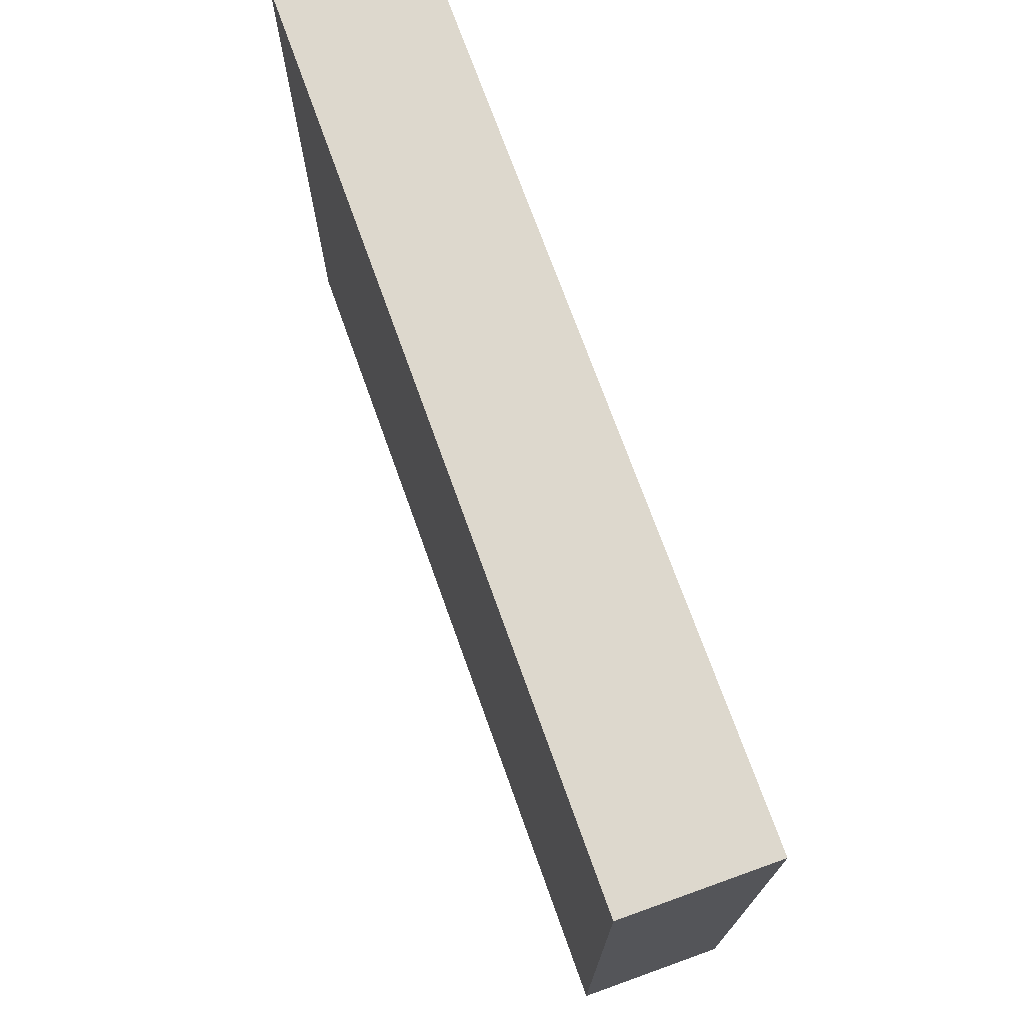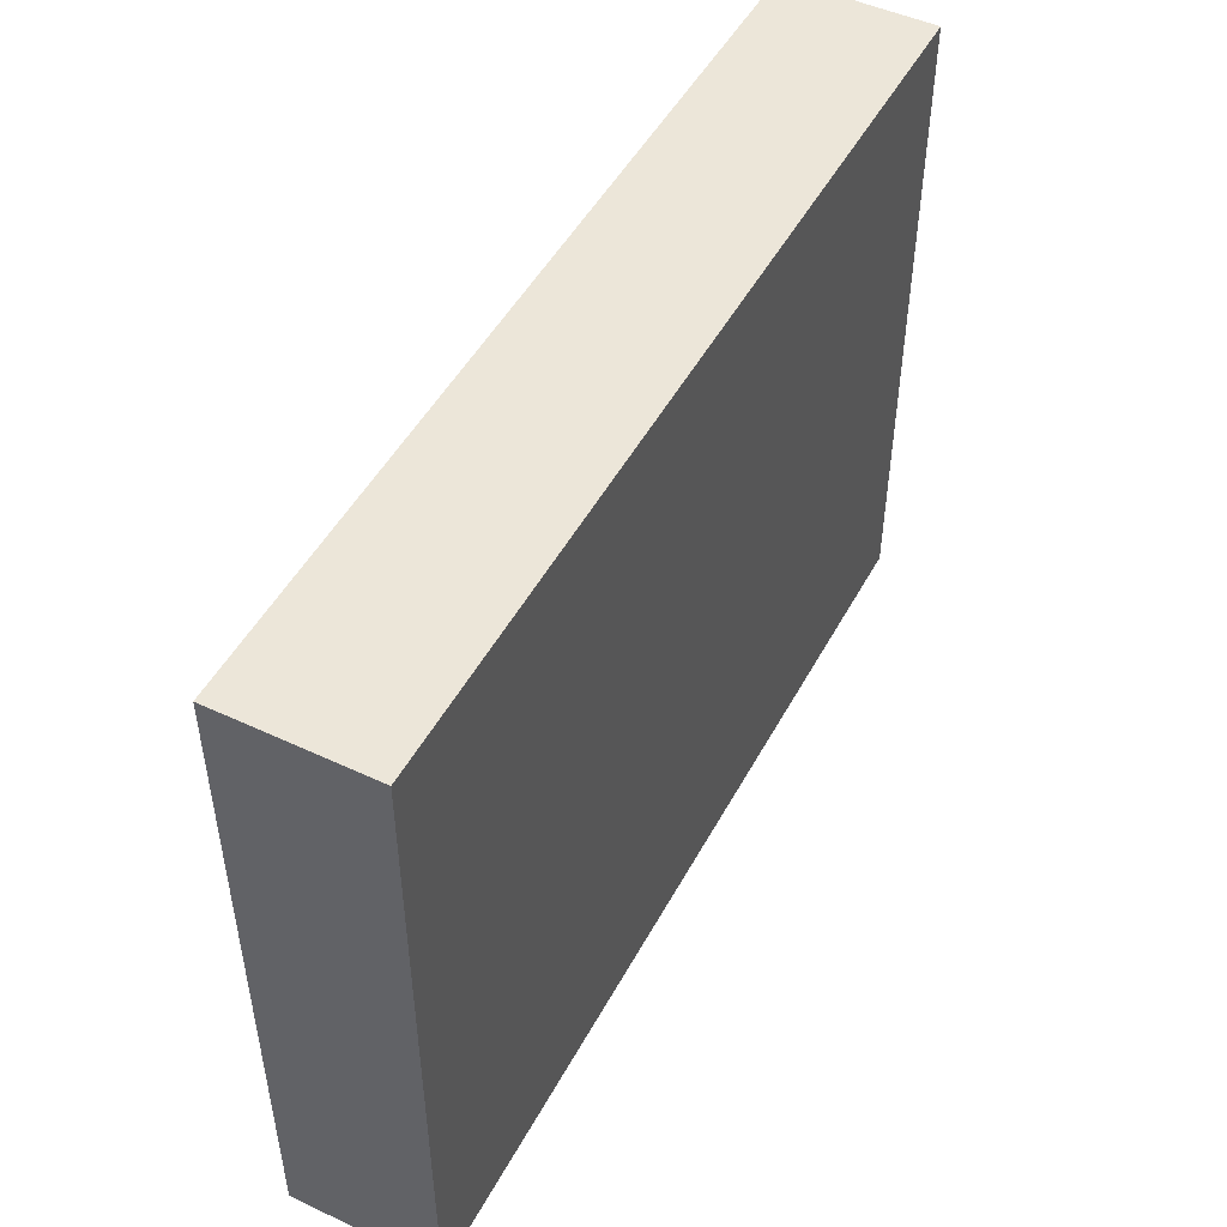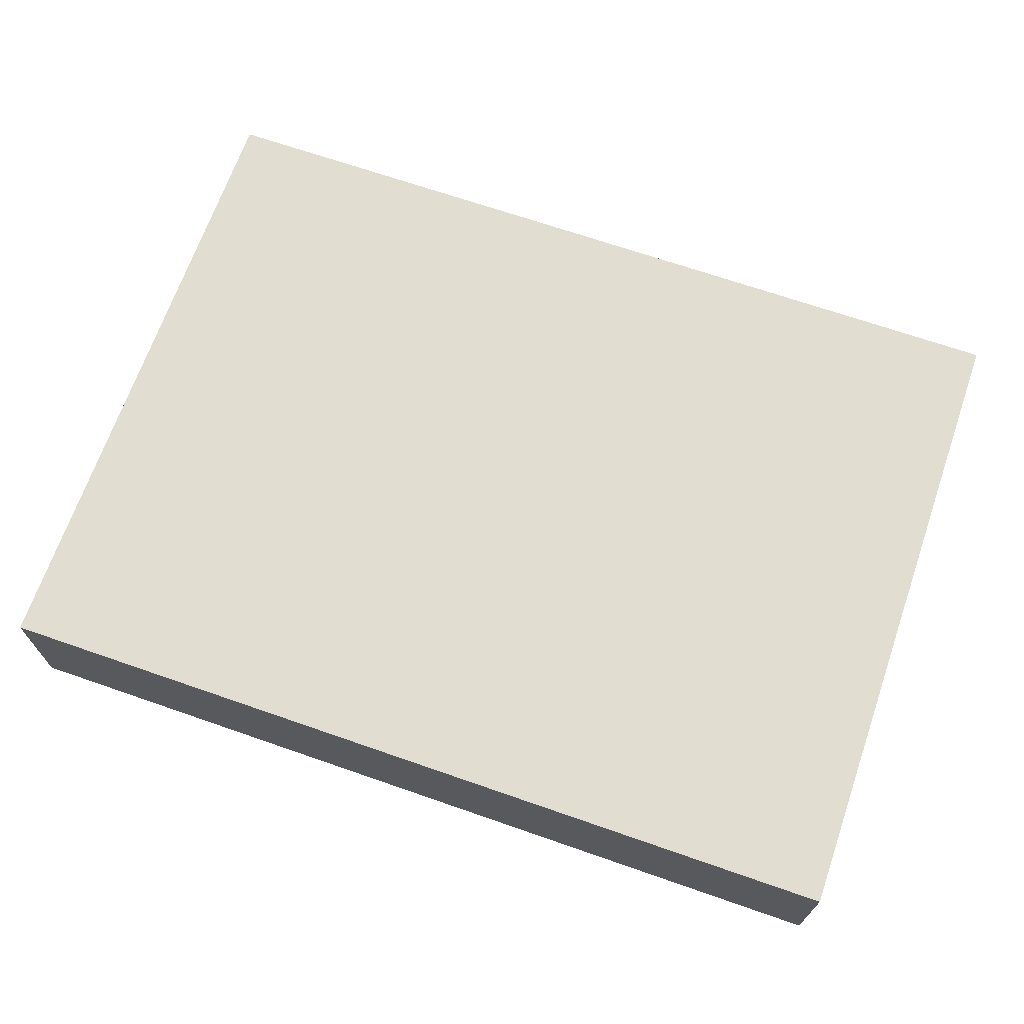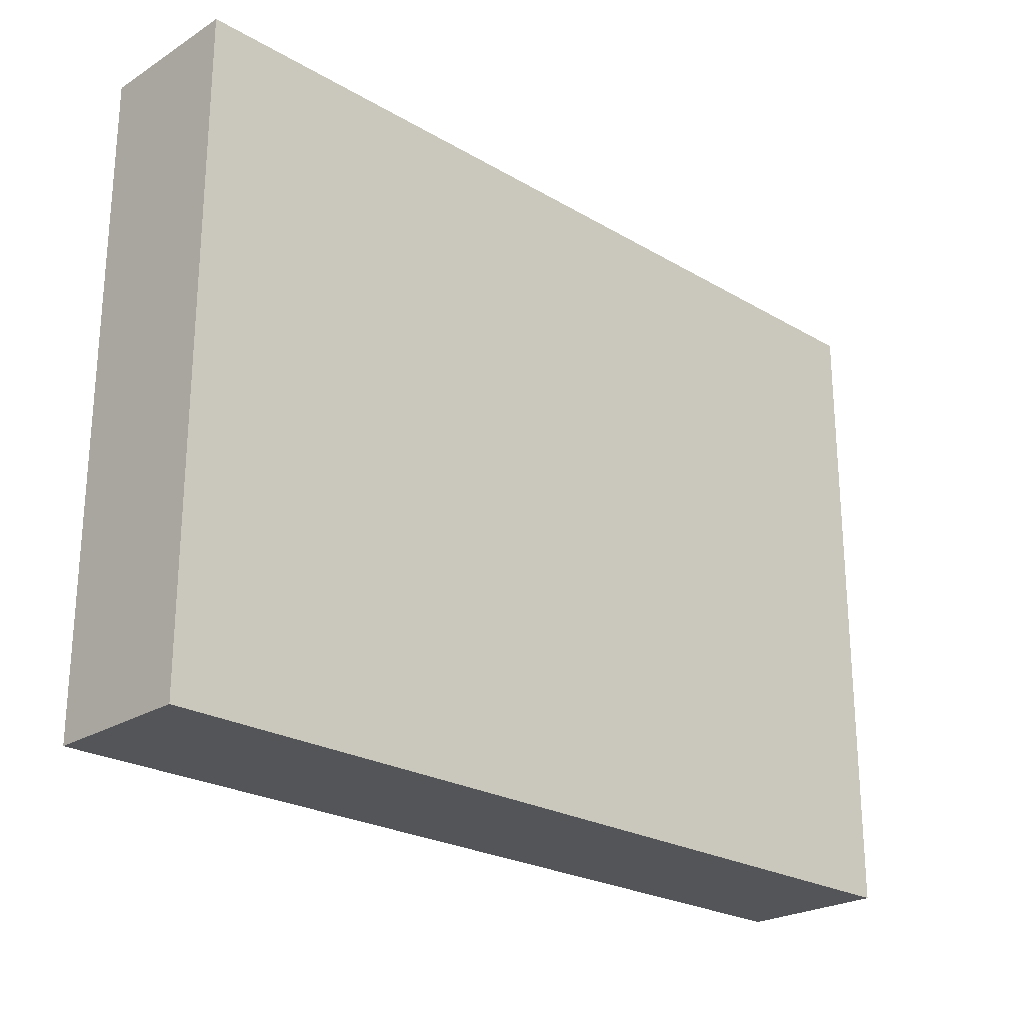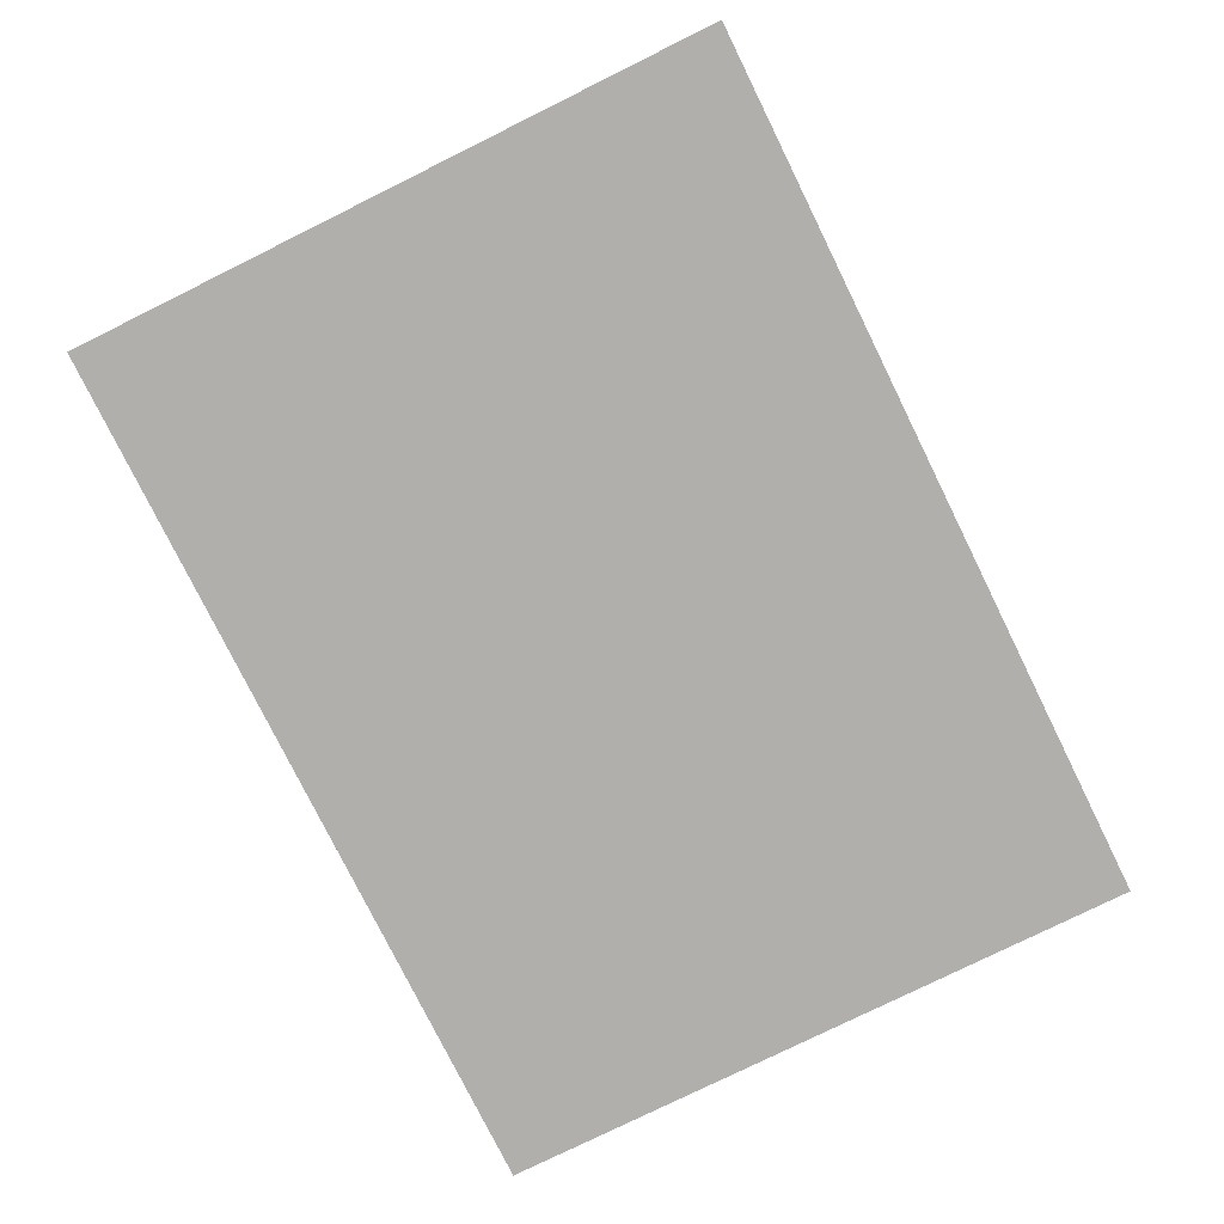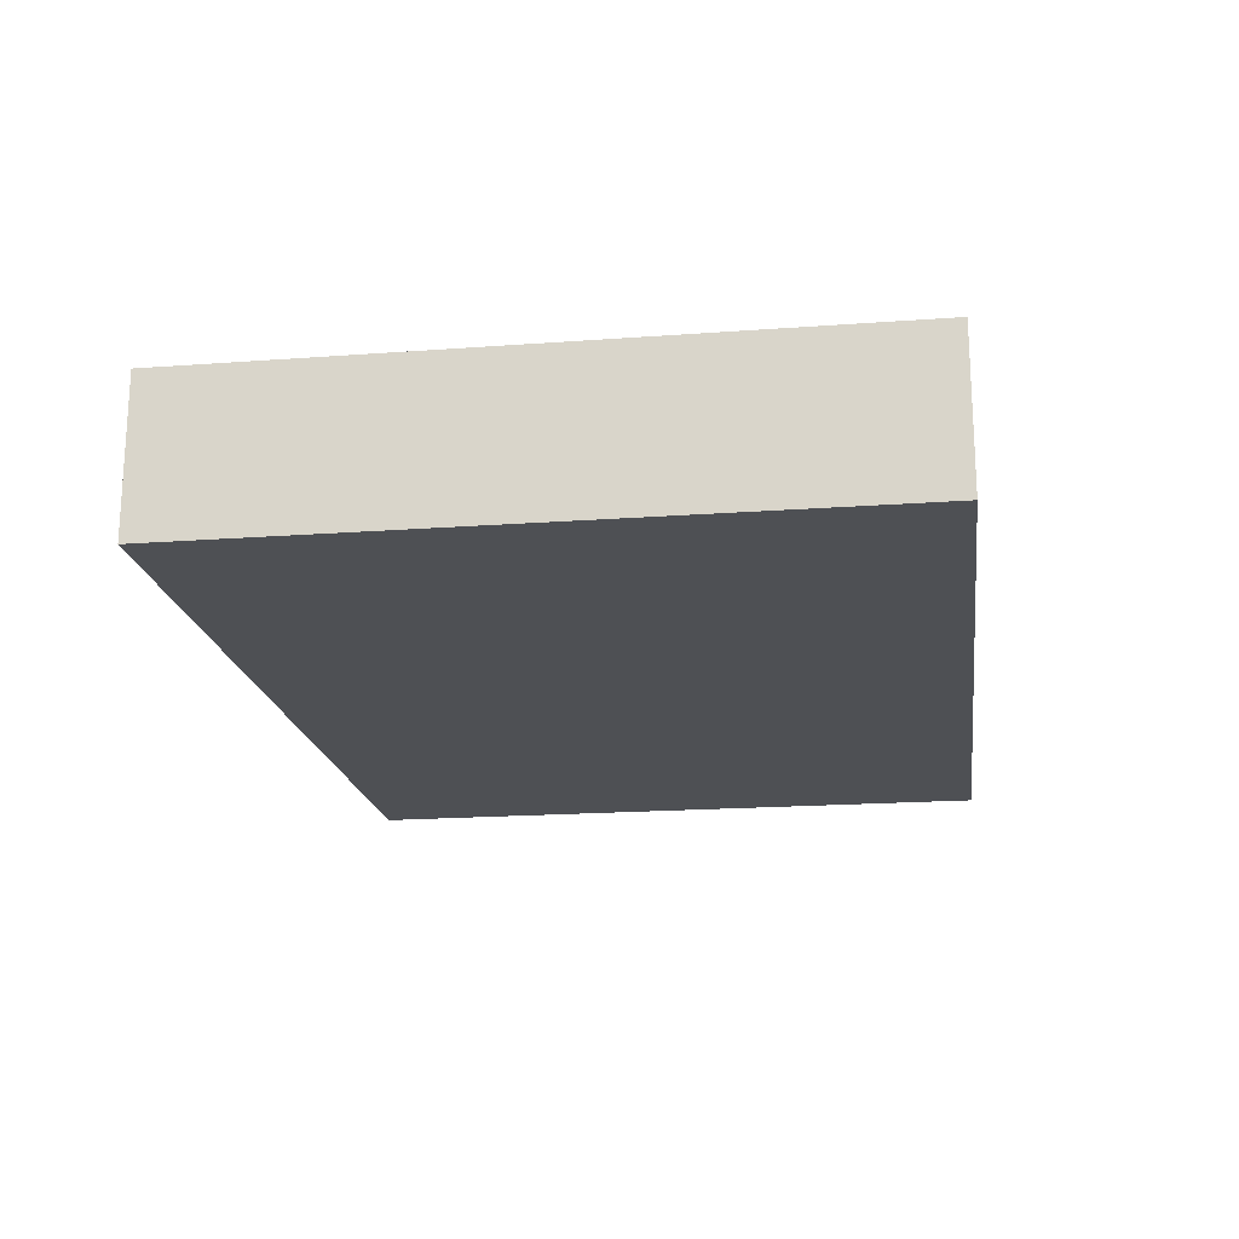
<metadata>
{"format":"obj","ext":"obj","renderer":"f3d","projection":"perspective","resolution":1024,"background":"white","views":[{"elev":72.3,"azim":-109.7,"up":"+Y"},{"elev":48.9,"azim":117.5,"up":"+Y"},{"elev":68.5,"azim":-160.8,"up":"+Z"},{"elev":-24.1,"azim":135.9,"up":"+Y"},{"elev":-78.3,"azim":116.3,"up":"+Z"},{"elev":-18.9,"azim":-82.0,"up":"+Z"}]}
</metadata>
<code>
o Cube.026_Cube.010
v 200.8 17.63 3.066
v 200.8 17.63 -0.9336
v 176.8 17.63 -0.9336
v 176.8 17.63 3.066
v 200.8 -1.6e-05 3.066
v 200.8 -1.6e-05 -0.9336
v 176.8 2.6e-05 -0.9336
v 176.8 2.6e-05 3.066
f 6 7 3 2
f 8 5 1 4
f 5 6 2 1
f 7 8 4 3
f 1 2 3 4
f 8 7 6 5

</code>
